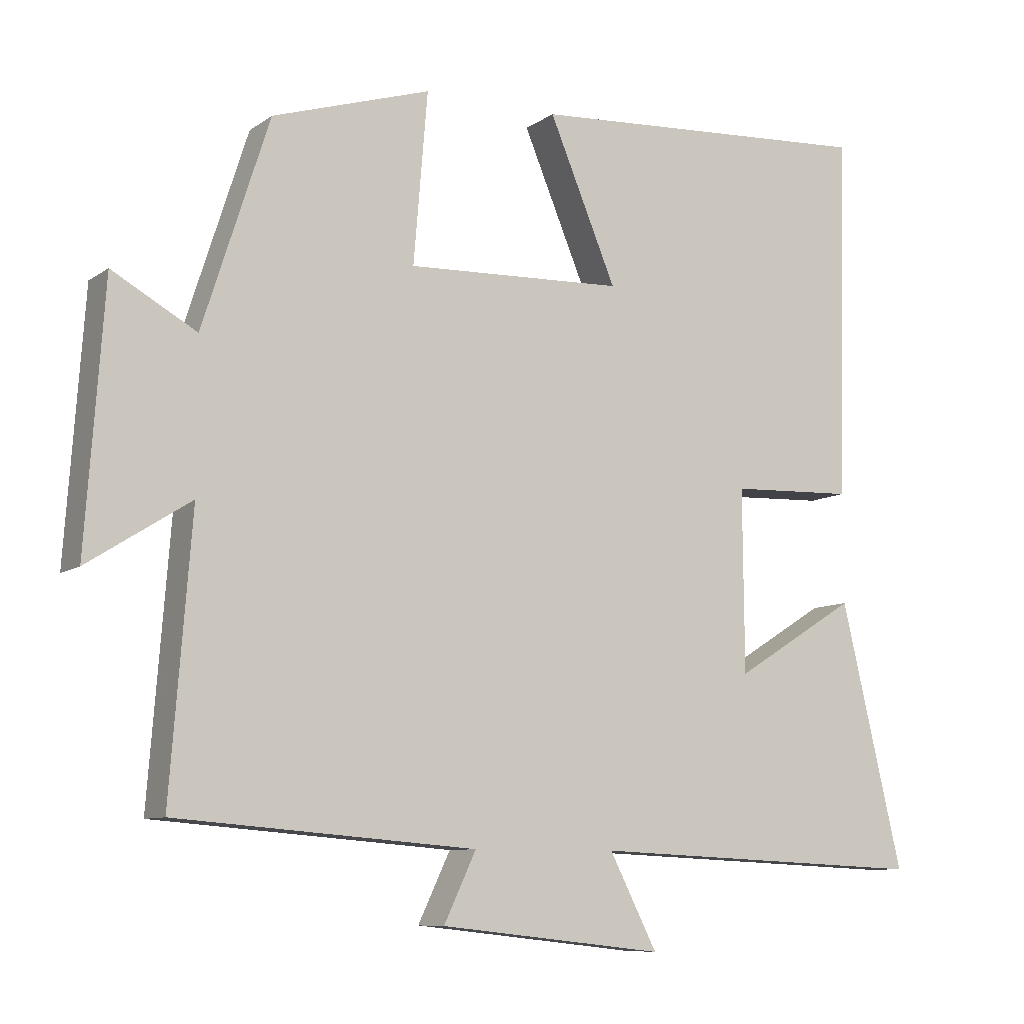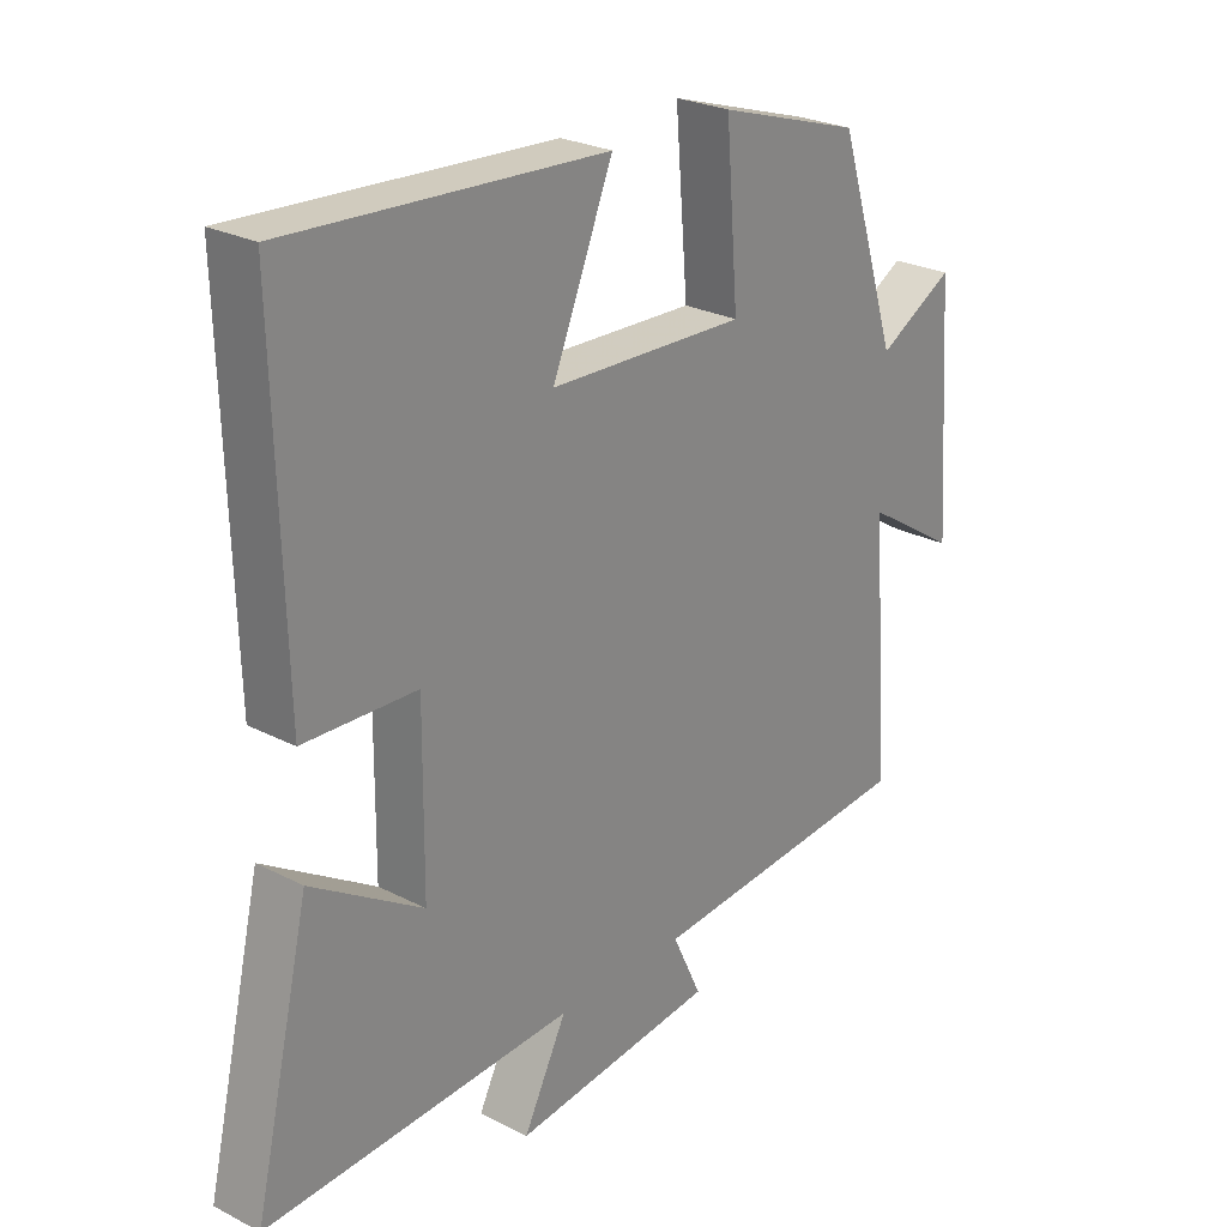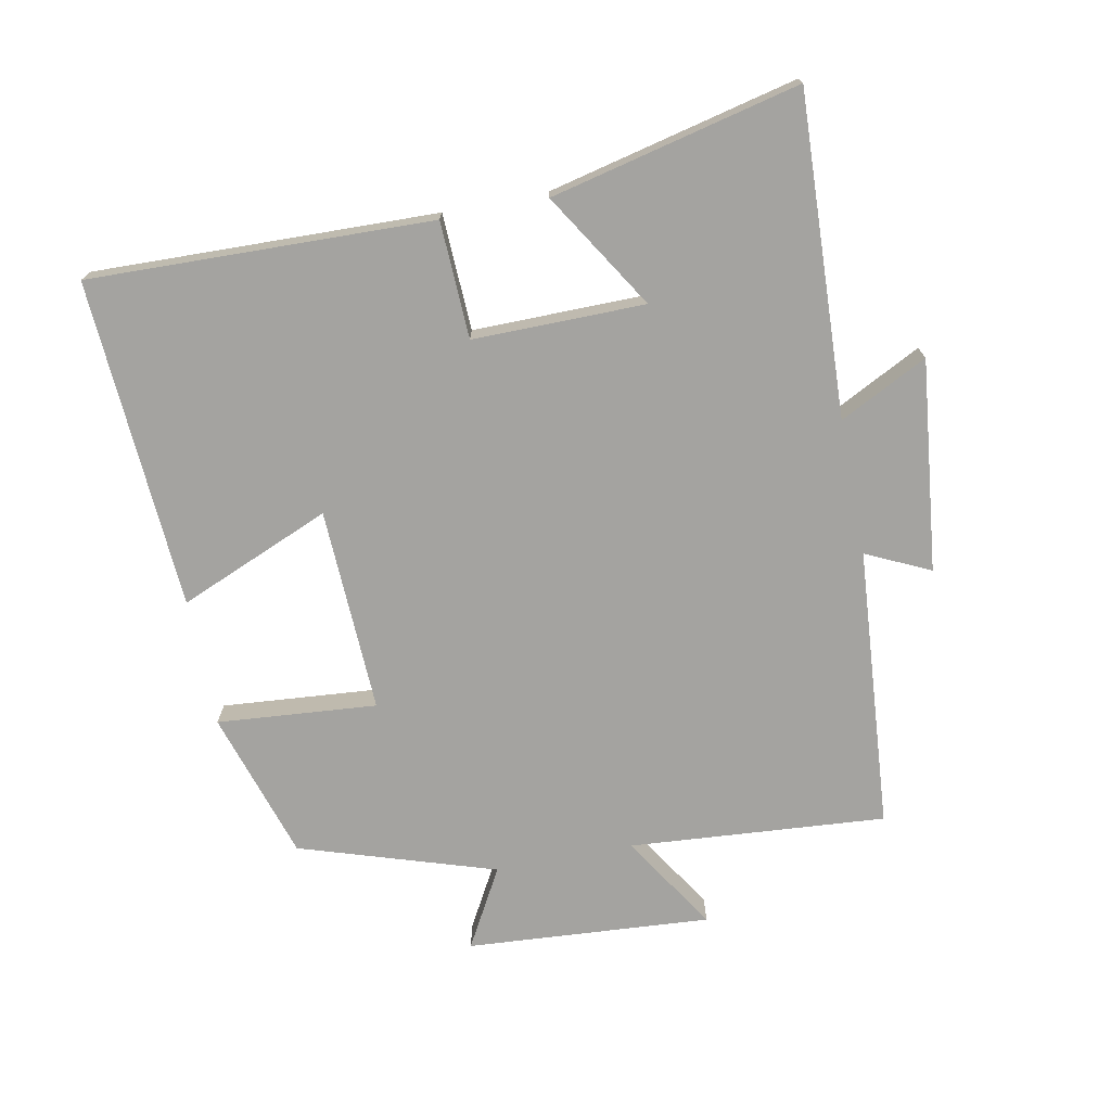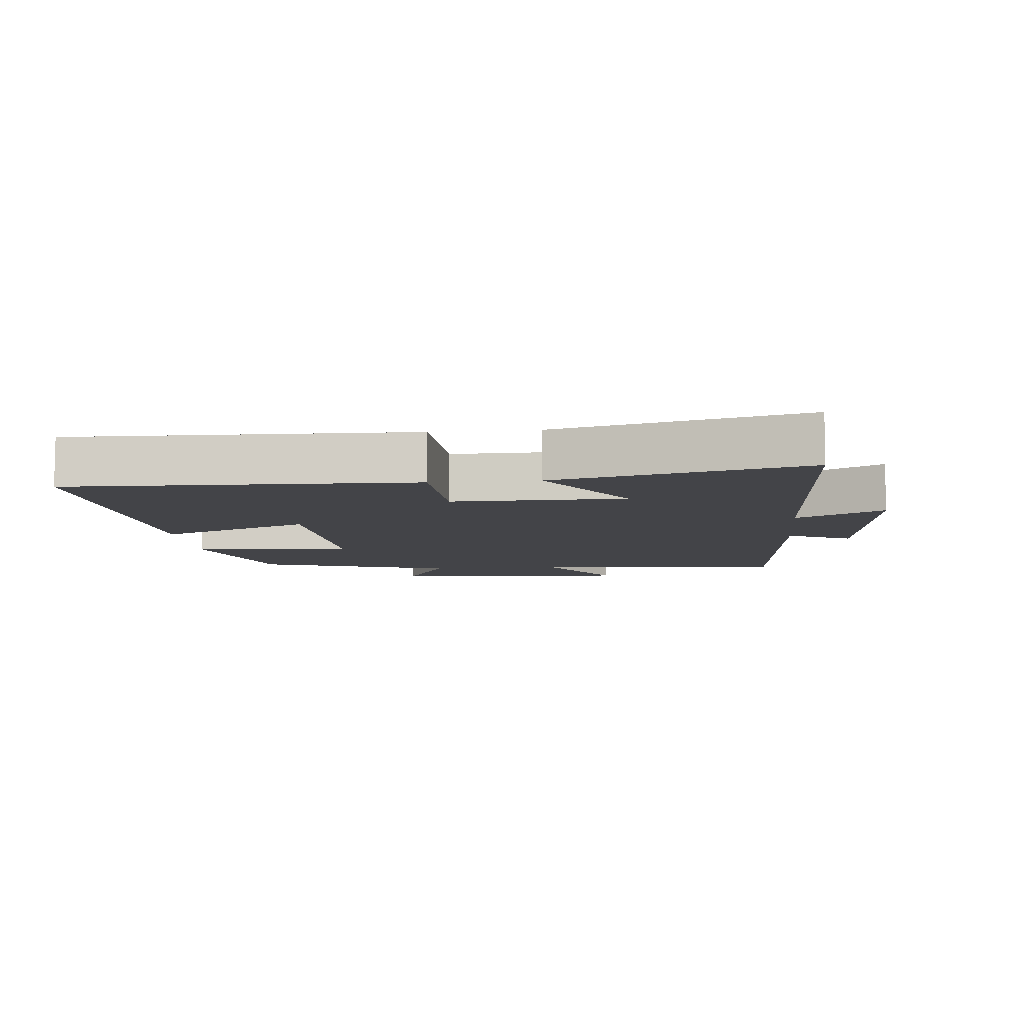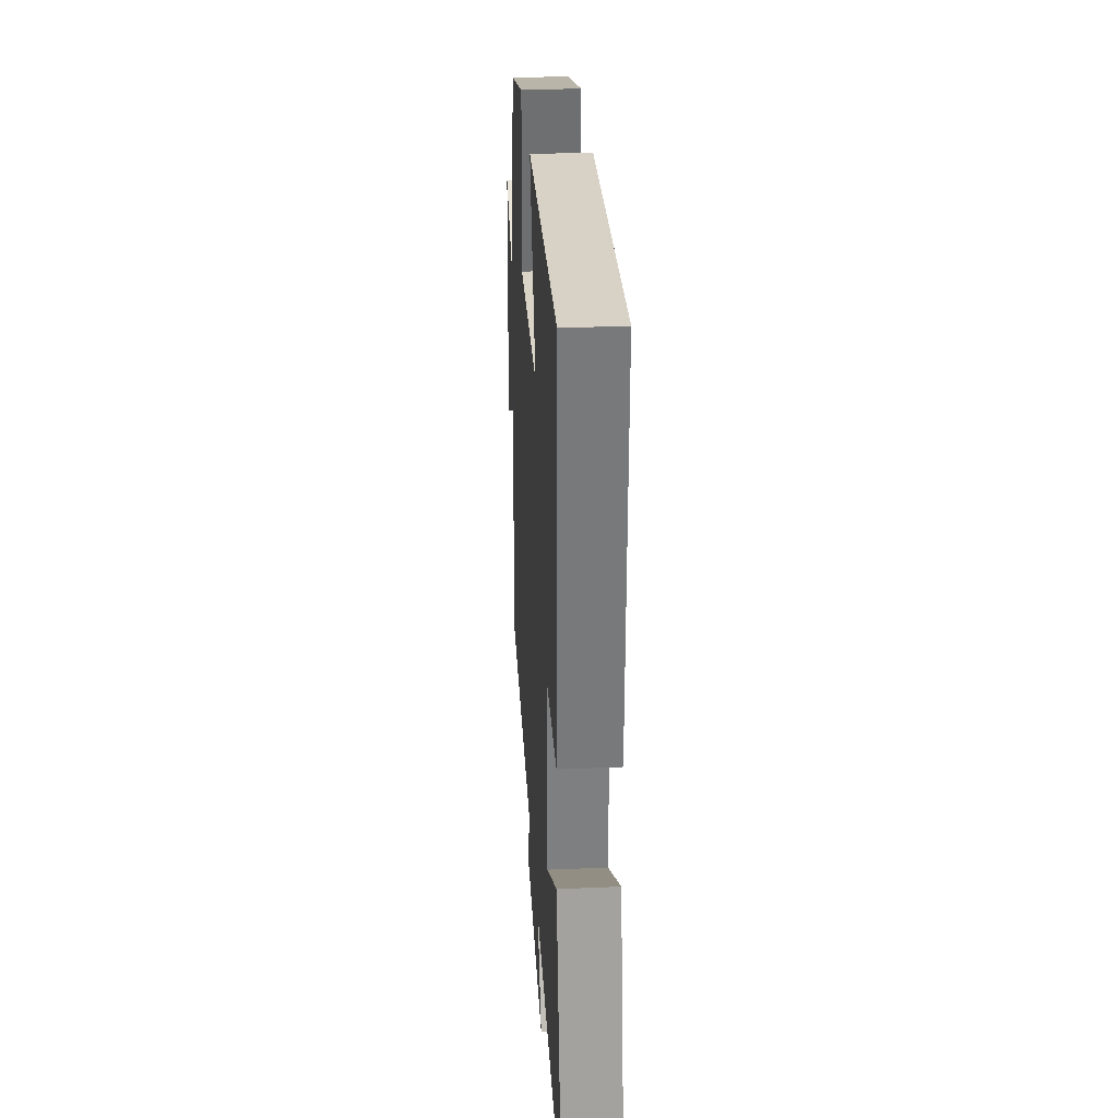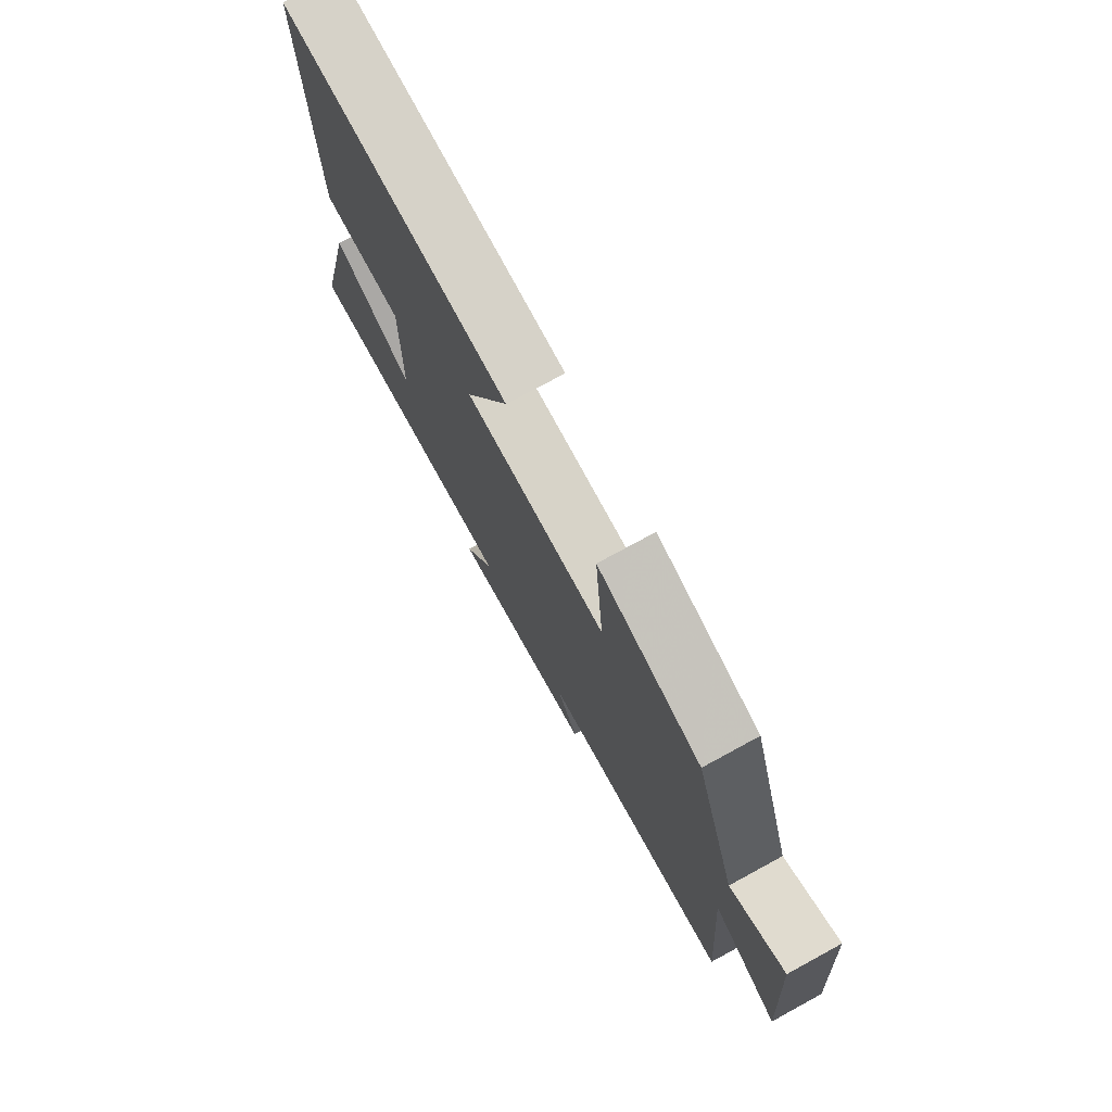
<metadata>
{"format":"obj","ext":"obj","renderer":"f3d","projection":"perspective","resolution":1024,"background":"white","views":[{"elev":-8.9,"azim":-30.1,"up":"+Z"},{"elev":25.7,"azim":129.5,"up":"+Z"},{"elev":-72.9,"azim":101.1,"up":"+Y"},{"elev":-8.3,"azim":95.8,"up":"+Y"},{"elev":31.1,"azim":86.5,"up":"+Z"},{"elev":75.7,"azim":-118.6,"up":"+Z"}]}
</metadata>
<code>
v -0.53 0.07 -0.466
v -0.5 0.07 -0.077
v -0.646 0.07 -0.17
v -0.62 0.07 0.2
v -0.5 0.07 0.133
v -0.405 0.07 0.429
v -0.179 0.07 0.5
v -0.199 0.07 0.258
v 0.111 0.07 0.27
v 0.015 0.07 0.5
v 0.514 0.07 0.531
v 0.5 0.07 0.012
v 0.323 0.07 0.005
v 0.325 0.07 -0.255
v 0.5 0.07 -0.146
v 0.588 0.07 -0.522
v 0.103 0.07 -0.5
v 0.171 0.07 -0.633
v -0.149 0.07 -0.597
v -0.103 0.07 -0.5
v -0.53 0 -0.466
v -0.5 0 -0.077
v -0.646 0 -0.17
v -0.62 0 0.2
v -0.5 0 0.133
v -0.405 0 0.429
v -0.179 0 0.5
v -0.199 0 0.258
v 0.111 0 0.27
v 0.015 0 0.5
v 0.514 0 0.531
v 0.5 0 0.012
v 0.323 0 0.005
v 0.325 0 -0.255
v 0.5 0 -0.146
v 0.588 0 -0.522
v 0.103 0 -0.5
v 0.171 0 -0.633
v -0.149 0 -0.597
v -0.103 0 -0.5
f 17 18 19 20
f 17 20 1 2
f 14 15 16 17
f 13 14 17 2
f 11 12 13
f 10 11 13
f 9 10 13
f 8 9 13 2
f 7 8 2
f 6 7 2
f 5 6 2
f 2 3 4 5
f 40 39 38 37
f 22 21 40 37
f 37 36 35 34
f 22 37 34 33
f 33 32 31
f 33 31 30
f 33 30 29
f 22 33 29 28
f 22 28 27
f 22 27 26
f 22 26 25
f 25 24 23 22
f 1 21 22 2
f 2 22 23 3
f 3 23 24 4
f 4 24 25 5
f 5 25 26 6
f 6 26 27 7
f 7 27 28 8
f 8 28 29 9
f 9 29 30 10
f 10 30 31 11
f 11 31 32 12
f 12 32 33 13
f 13 33 34 14
f 14 34 35 15
f 15 35 36 16
f 16 36 37 17
f 17 37 38 18
f 18 38 39 19
f 19 39 40 20
f 20 40 21 1

</code>
